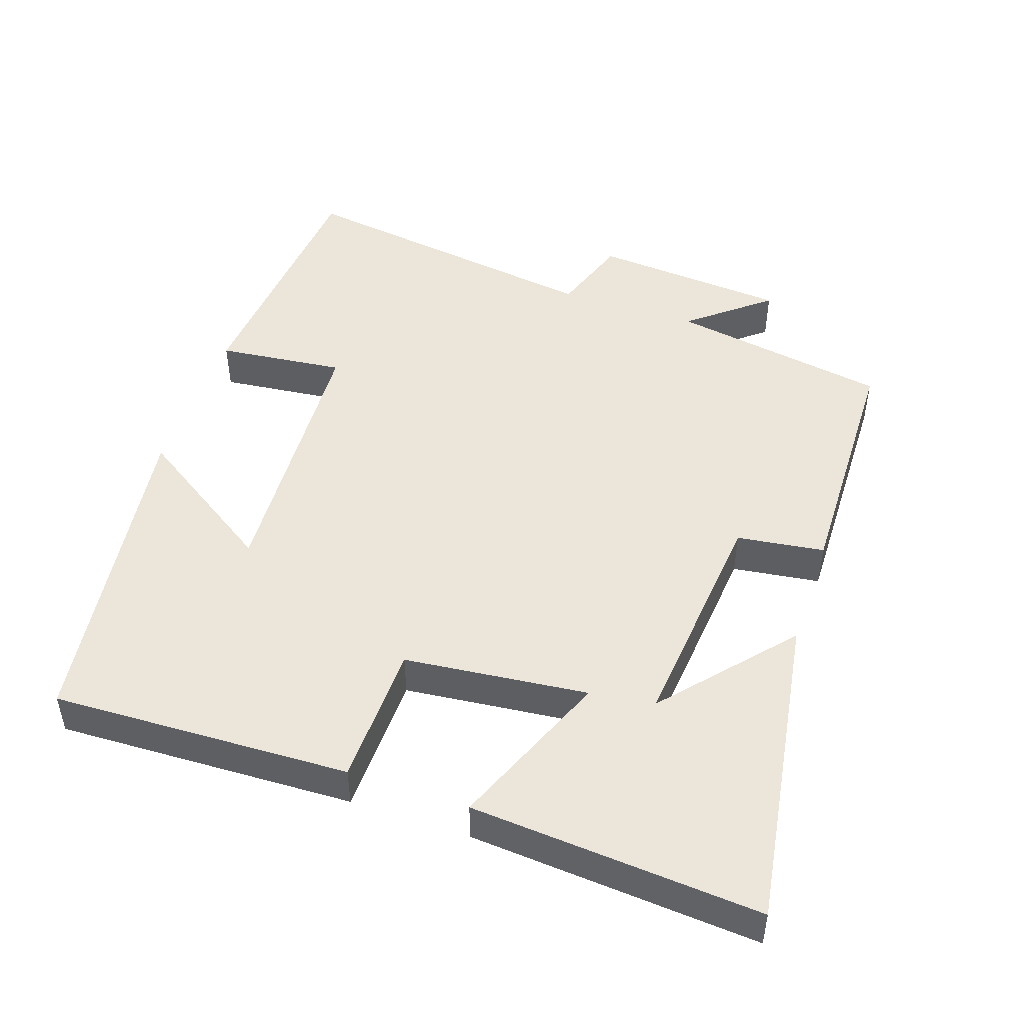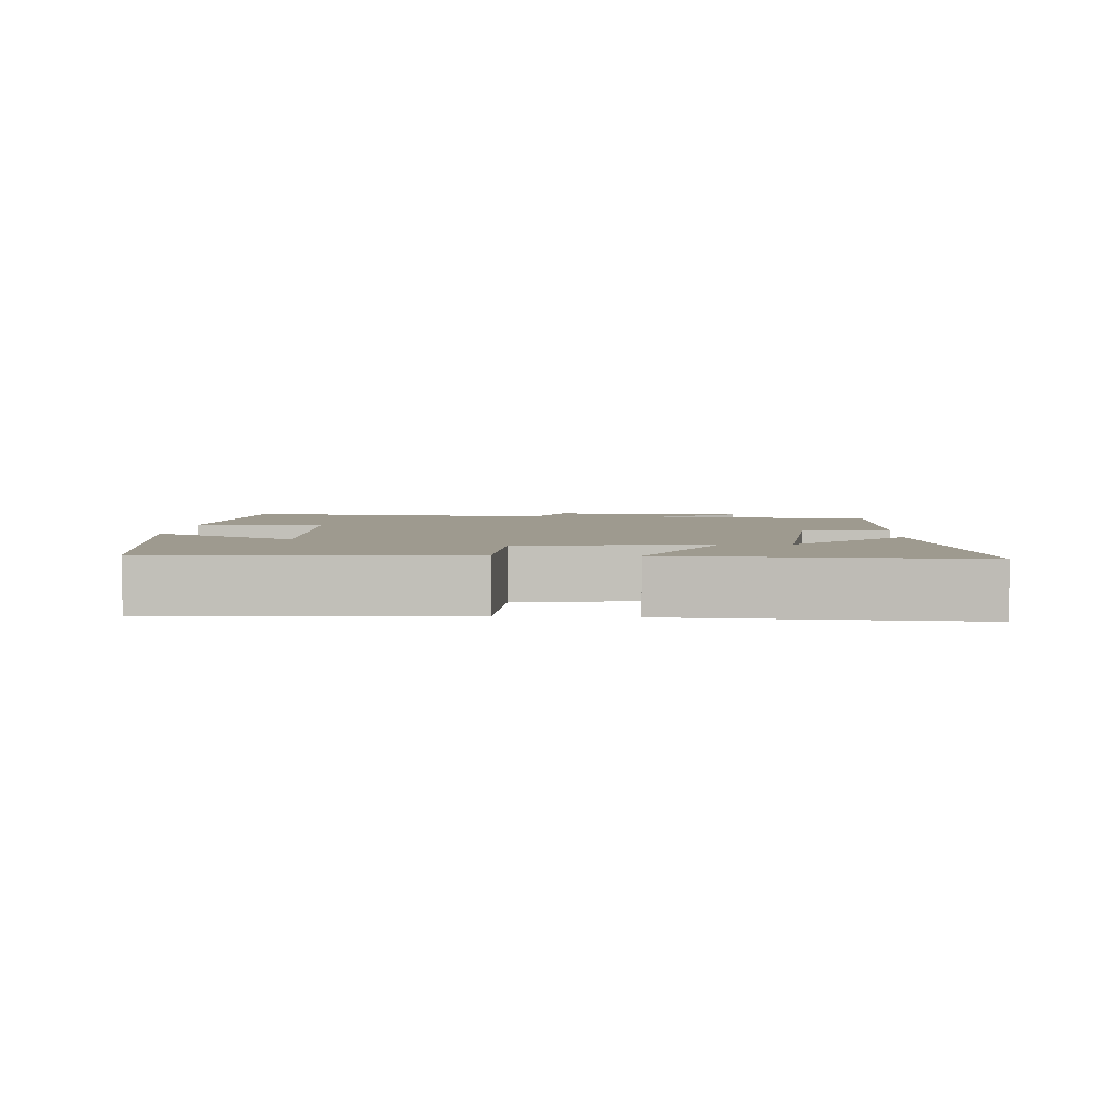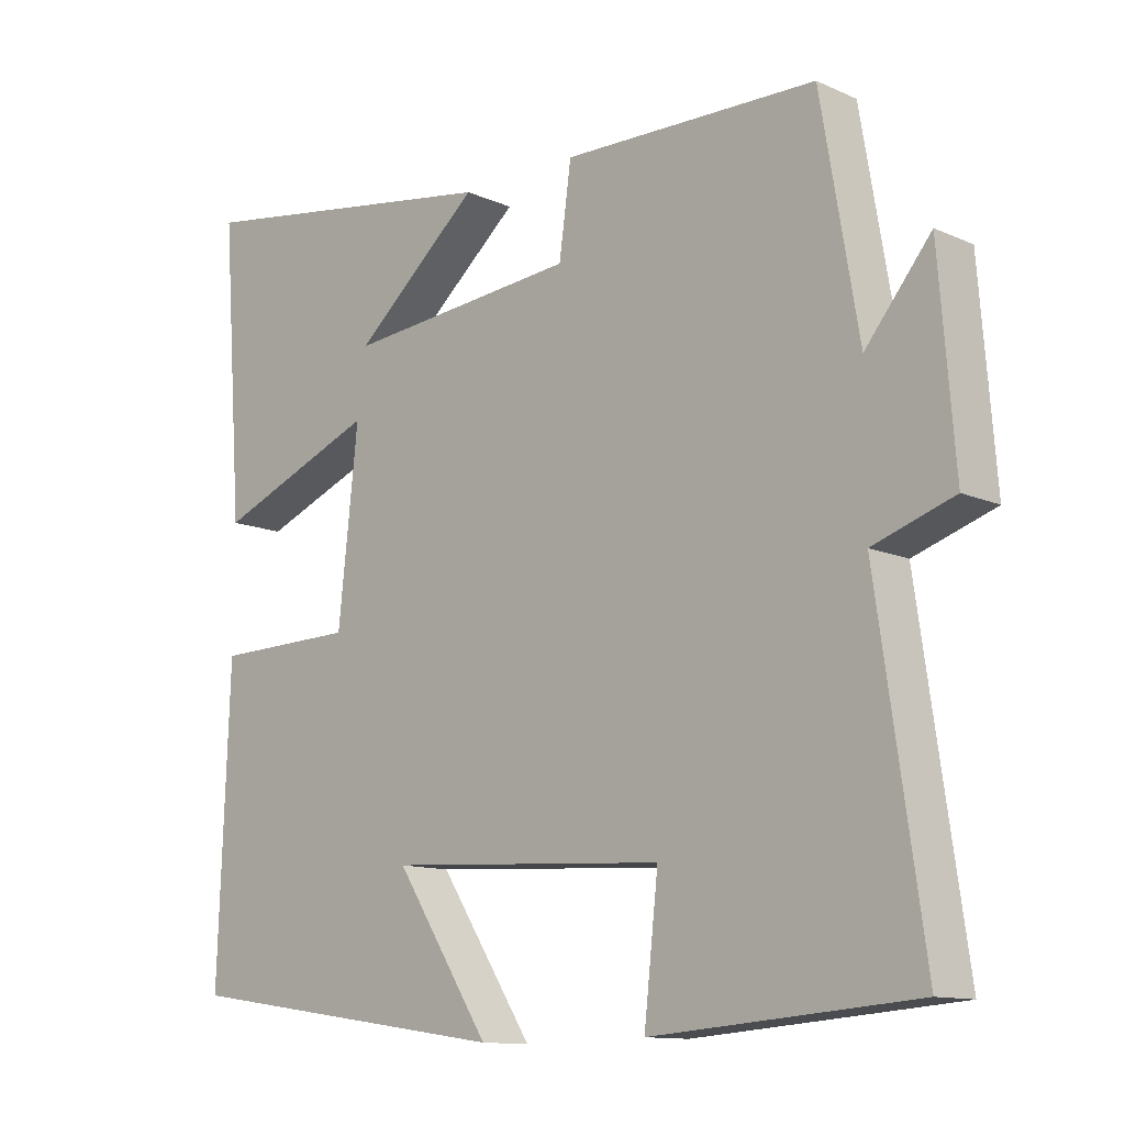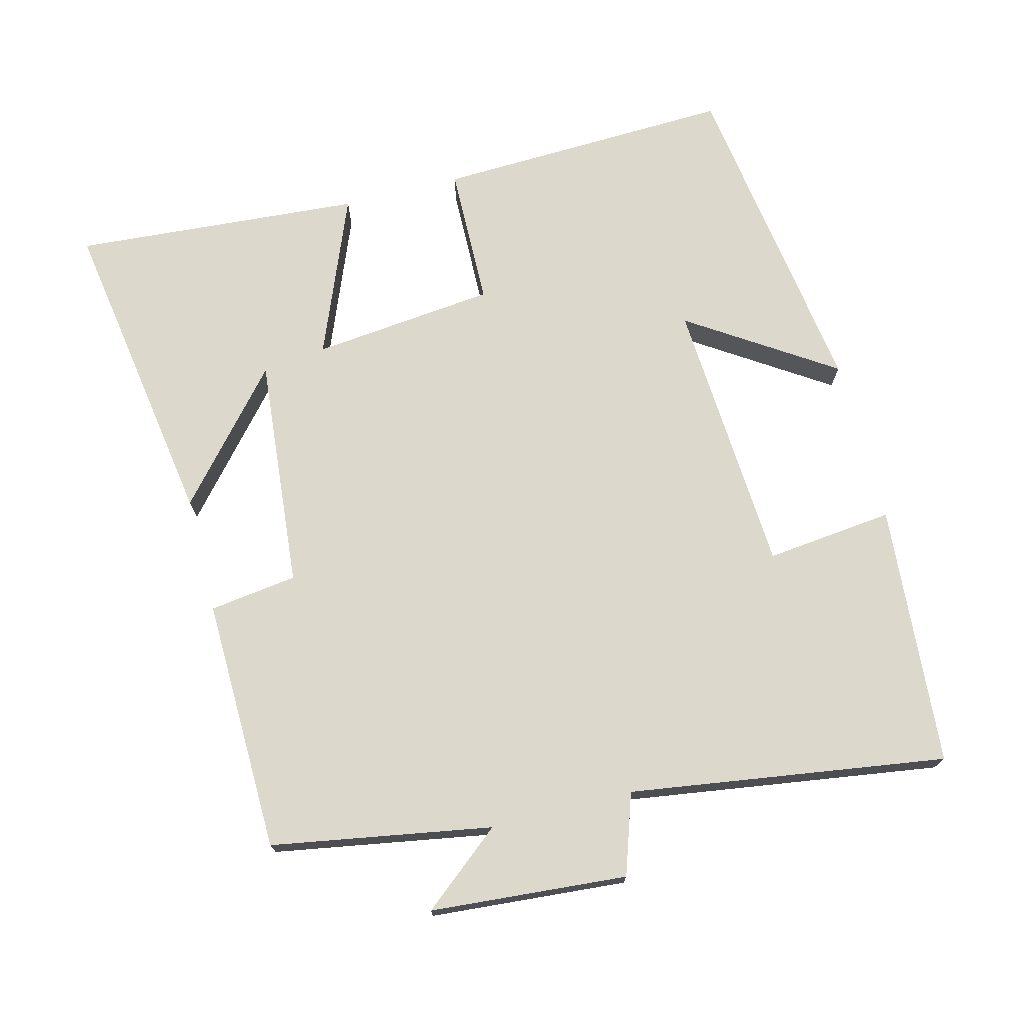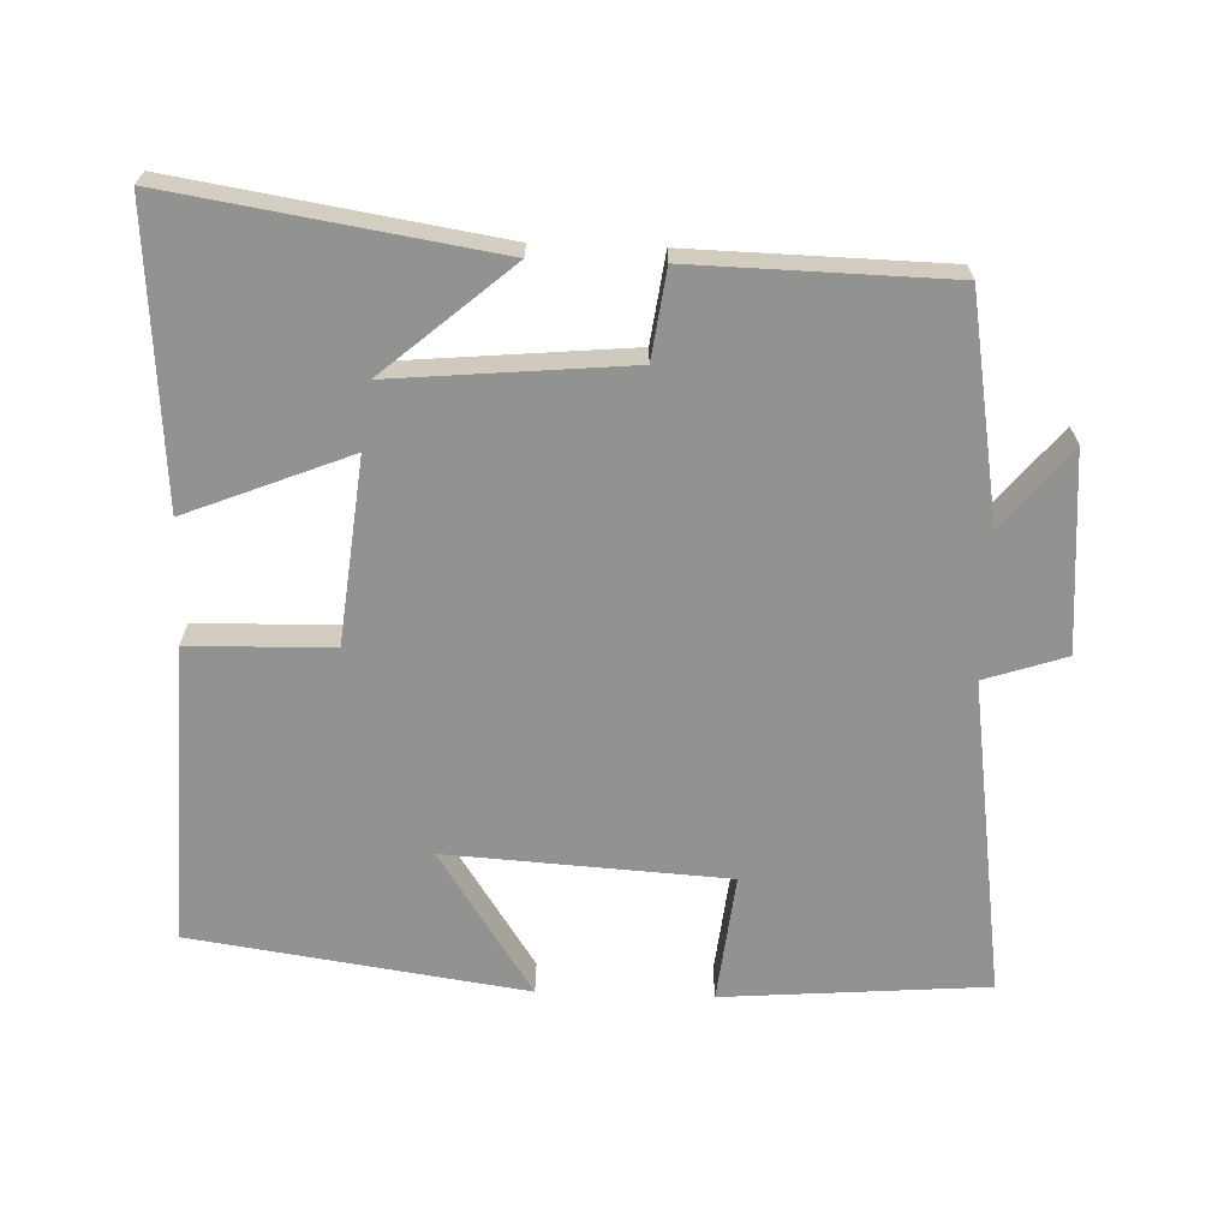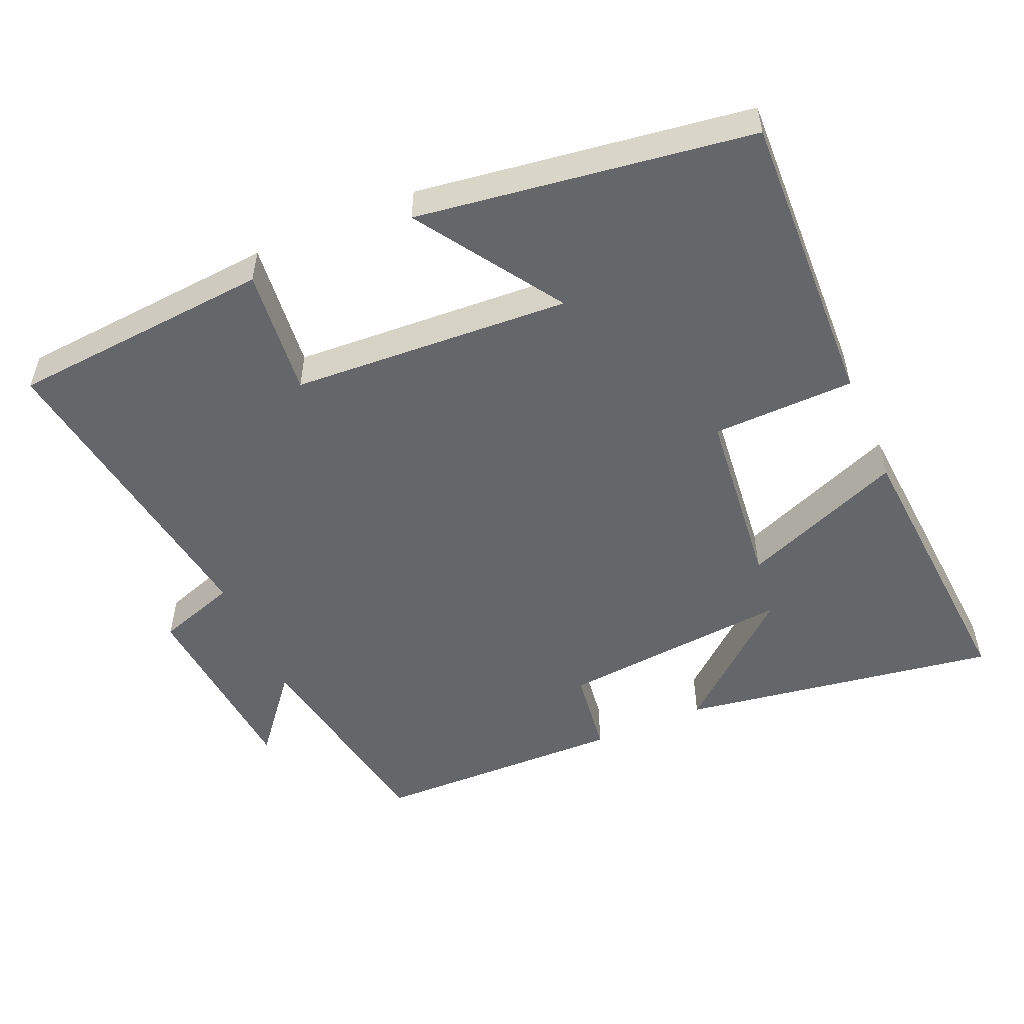
<metadata>
{"format":"obj","ext":"obj","renderer":"f3d","projection":"perspective","resolution":1024,"background":"white","views":[{"elev":47.8,"azim":-71.1,"up":"+Y"},{"elev":3.6,"azim":-86.9,"up":"+Y"},{"elev":-12.1,"azim":43.7,"up":"+Z"},{"elev":72.7,"azim":75.7,"up":"+Y"},{"elev":-66.3,"azim":-2.0,"up":"+Y"},{"elev":-51.9,"azim":-156.4,"up":"+Y"}]}
</metadata>
<code>
v -0.53 0.07 0.571
v -0.08 0.07 0.5
v -0.259 0.07 0.346
v 0.071 0.07 0.376
v 0.088 0.07 0.5
v 0.447 0.07 0.492
v 0.5 0.07 0.181
v 0.592 0.07 0.293
v 0.614 0.07 0.015
v 0.5 0.07 -0.023
v 0.565 0.07 -0.471
v 0.194 0.07 -0.5
v 0.214 0.07 -0.319
v -0.18 0.07 -0.295
v -0.046 0.07 -0.5
v -0.516 0.07 -0.432
v -0.5 0.07 -0.01
v -0.299 0.07 -0.006
v -0.271 0.07 0.254
v -0.5 0.07 0.162
v -0.53 0 0.571
v -0.08 0 0.5
v -0.259 0 0.346
v 0.071 0 0.376
v 0.088 0 0.5
v 0.447 0 0.492
v 0.5 0 0.181
v 0.592 0 0.293
v 0.614 0 0.015
v 0.5 0 -0.023
v 0.565 0 -0.471
v 0.194 0 -0.5
v 0.214 0 -0.319
v -0.18 0 -0.295
v -0.046 0 -0.5
v -0.516 0 -0.432
v -0.5 0 -0.01
v -0.299 0 -0.006
v -0.271 0 0.254
v -0.5 0 0.162
f 19 20 1
f 16 17 18
f 14 15 16
f 14 16 18
f 13 14 18 19
f 10 11 12 13
f 7 8 9 10
f 4 5 6 7
f 3 4 7 10
f 1 2 3
f 13 19 1 3
f 3 10 13
f 21 40 39
f 38 37 36
f 36 35 34
f 38 36 34
f 39 38 34 33
f 33 32 31 30
f 30 29 28 27
f 27 26 25 24
f 30 27 24 23
f 23 22 21
f 23 21 39 33
f 33 30 23
f 1 21 22 2
f 2 22 23 3
f 3 23 24 4
f 4 24 25 5
f 5 25 26 6
f 6 26 27 7
f 7 27 28 8
f 8 28 29 9
f 9 29 30 10
f 10 30 31 11
f 11 31 32 12
f 12 32 33 13
f 13 33 34 14
f 14 34 35 15
f 15 35 36 16
f 16 36 37 17
f 17 37 38 18
f 18 38 39 19
f 19 39 40 20
f 20 40 21 1

</code>
